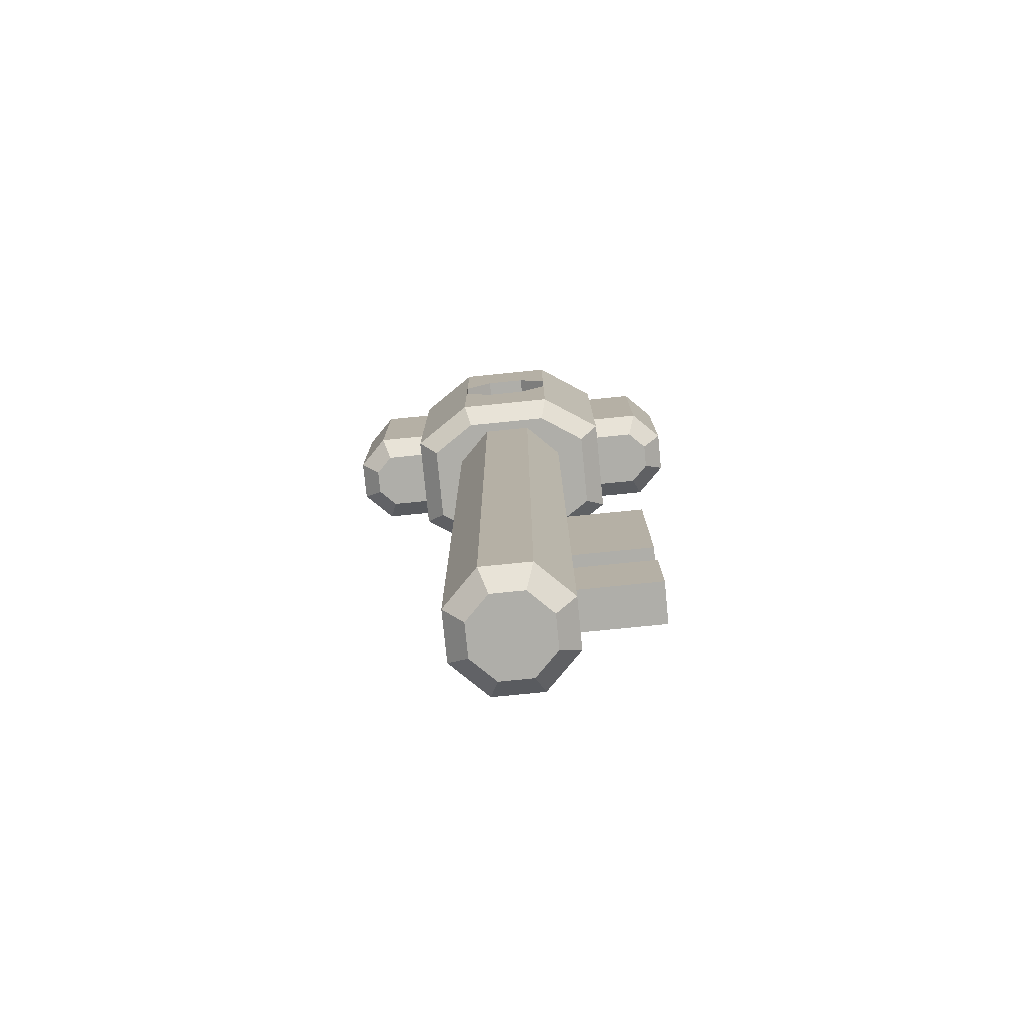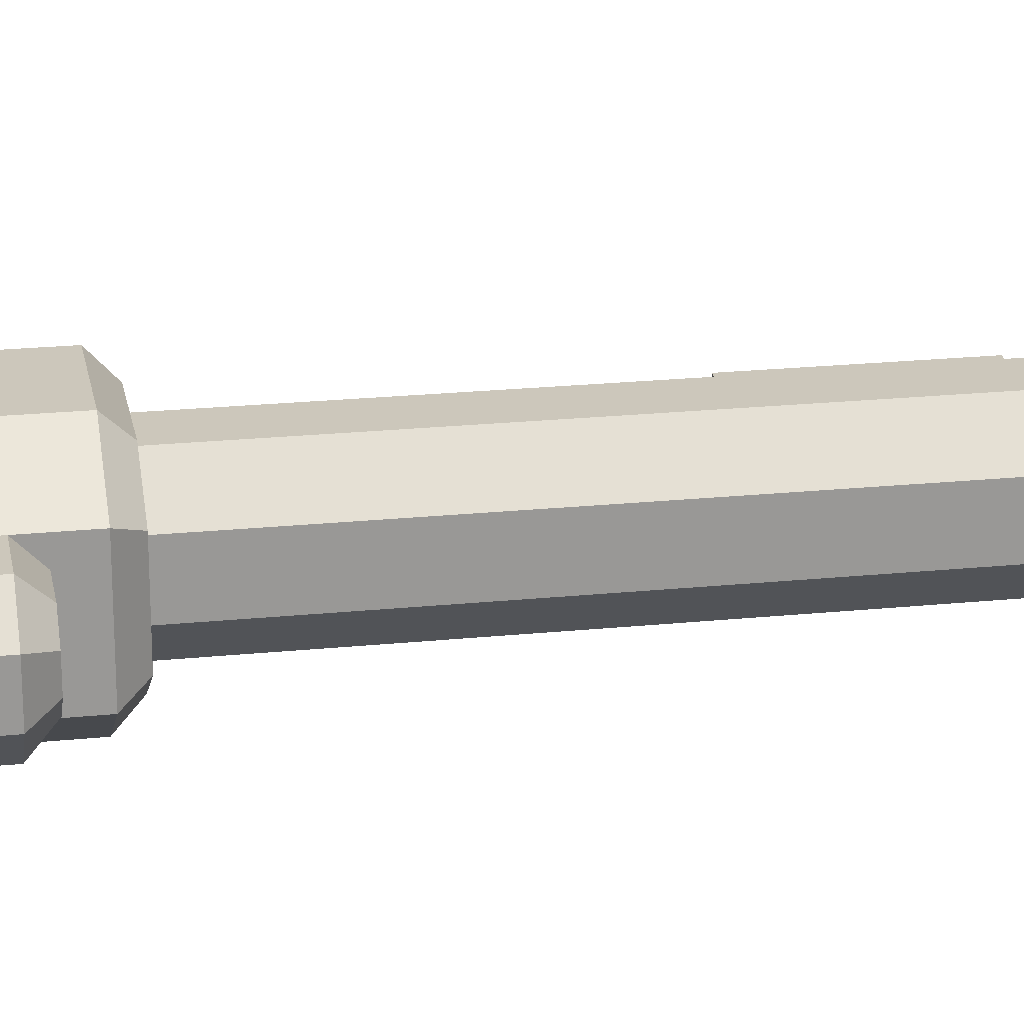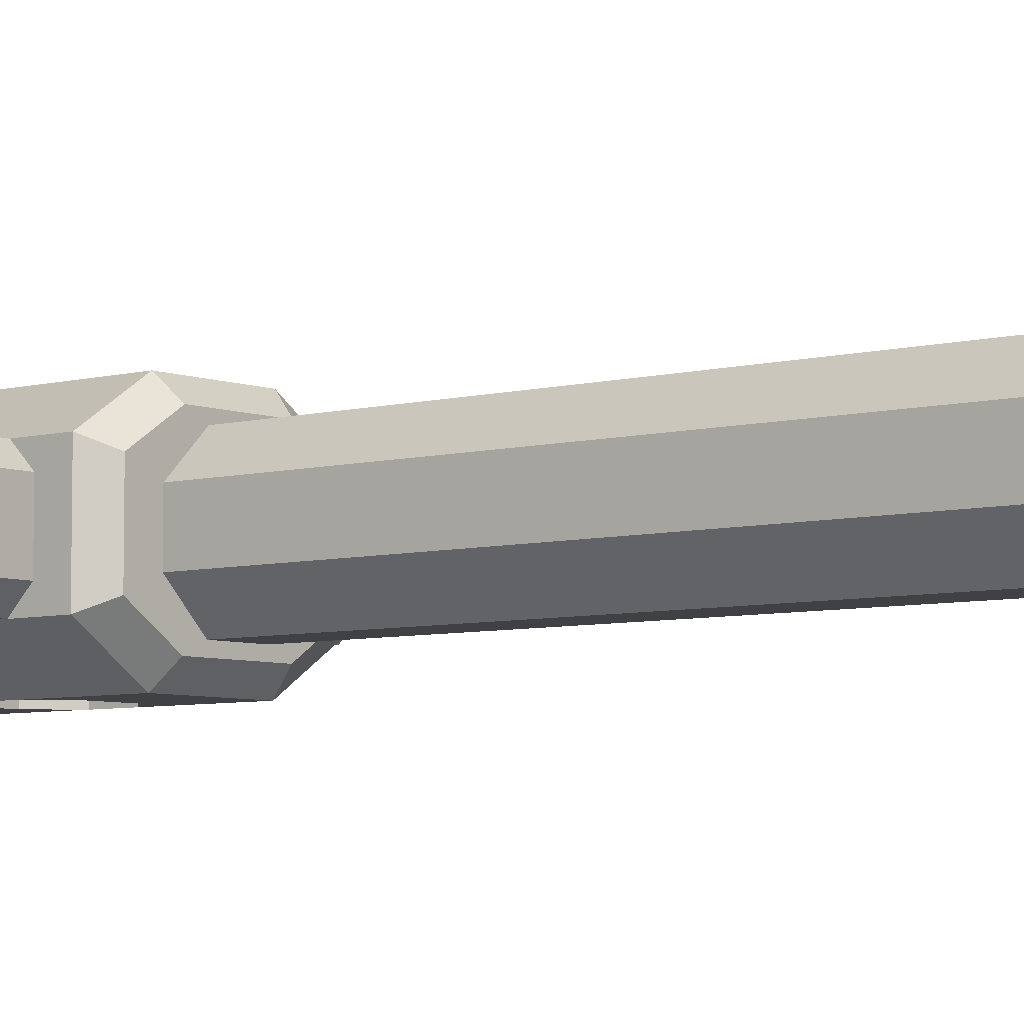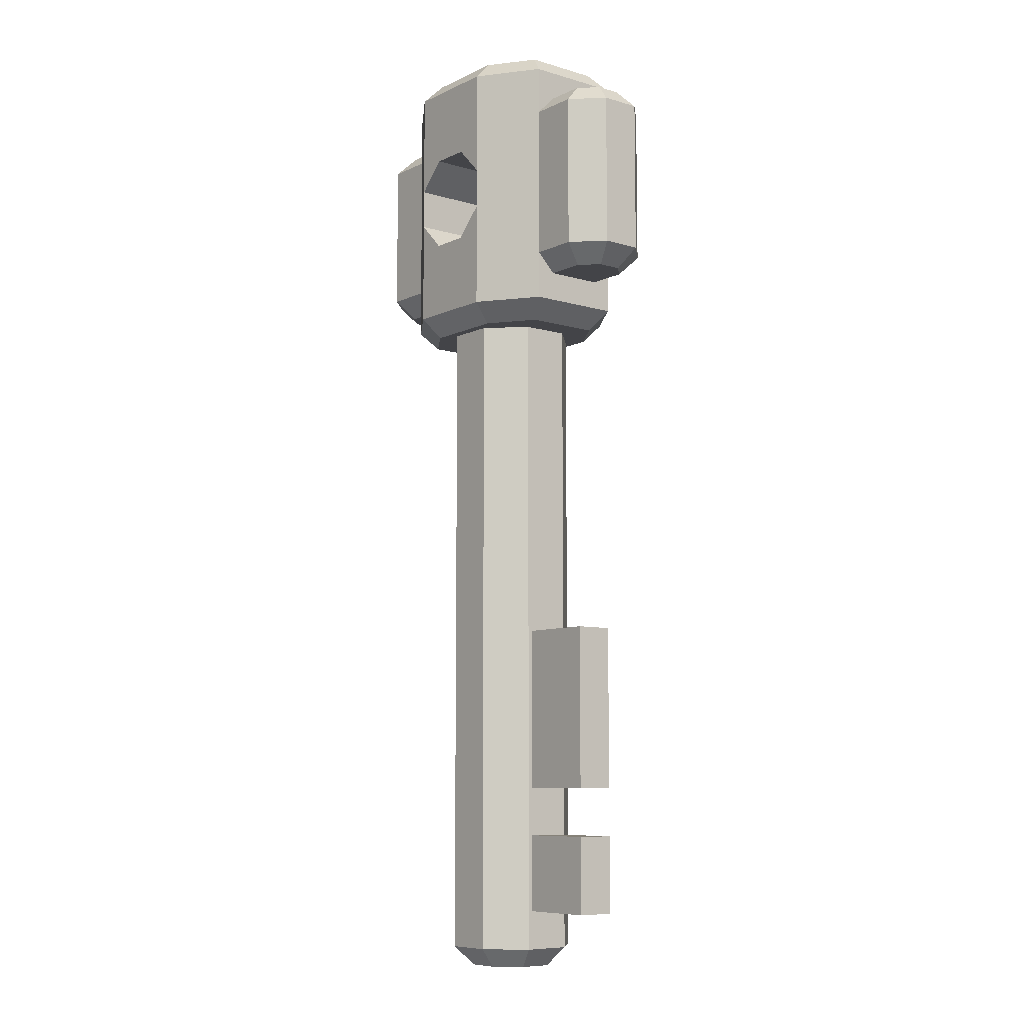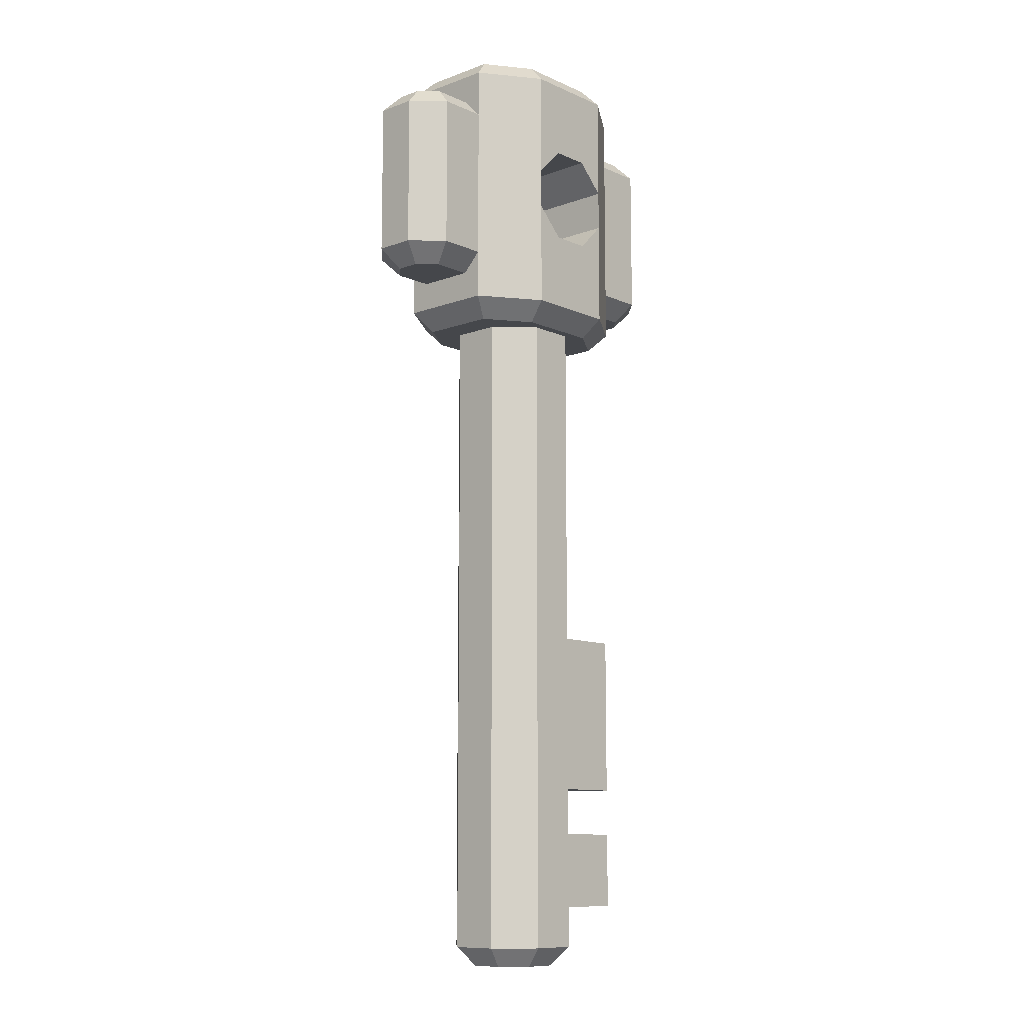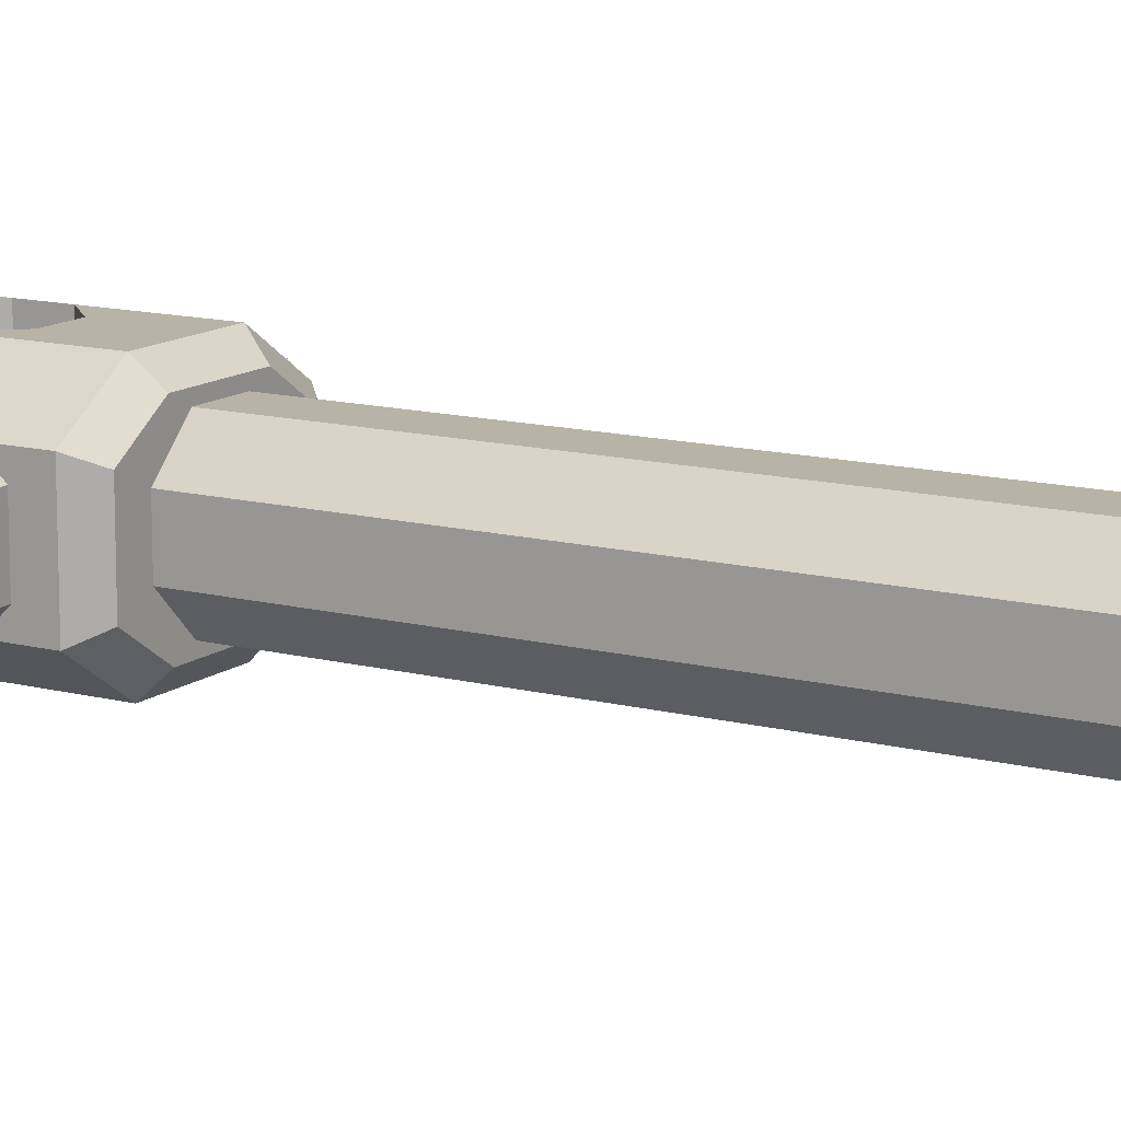
<metadata>
{"format":"obj","ext":"obj","renderer":"f3d","projection":"perspective","resolution":1024,"background":"white","views":[{"elev":-77.5,"azim":5.7,"up":"+Y"},{"elev":21.7,"azim":-100.2,"up":"+Z"},{"elev":-5.9,"azim":-50.1,"up":"+Z"},{"elev":-8.3,"azim":51.4,"up":"+Y"},{"elev":-10.5,"azim":-47.6,"up":"+Y"},{"elev":12.8,"azim":-58.9,"up":"+Z"}]}
</metadata>
<code>
v -11 45 5
v -5 48 9
v -11 48 5
v -11 43 5
v -5 37.07 9
v -5 32.93 9
v -11 27 5
v -5 22 9
v -11 25 5
v -11 22 5
v -16 43 5
v -16 27 5
v -11 25 3
v -11 25 -3
v -11 25 -5
v -11 27 -5
v -11 22 -5
v -11 45 3
v -11 48 -5
v -11 45 -3
v -11 45 -5
v -11 43 -5
v -9 20 3.93
v -4.394 20 7
v -4.394 50 7
v -9 50 3.93
v -2.071 30 9
v 2.071 30 9
v 5 22 9
v 5 32.93 9
v -2.071 40 9
v 5 48 9
v 2.071 40 9
v 5 37.07 9
v -5 37.07 -9
v -5 32.93 -9
v -18.93 43 2.071
v -18.93 27 2.071
v -15.17 25 3
v -15.17 45 3
v -16.93 25 1.243
v -16.93 25 -1.243
v -15.17 25 3
v -15.17 25 -3
v -11 25 3
v -11 25 -3
v -15.17 25 -3
v -16 27 -5
v -5 48 -9
v -5 22 -9
v -9 20 -3.93
v -16.93 45 -1.243
v -16.93 45 1.243
v -15.17 45 3
v -15.17 45 -3
v -11 45 3
v -16 43 -5
v -9 50 -3.93
v 4.394 20 7
v -6 20 2.485
v -2.485 20 6
v -6 20 -2.485
v 2.485 20 6
v -4.394 20 -7
v 6 20 2.485
v -2.485 20 -6
v 9 20 3.93
v 6 20 -2.485
v 4.394 20 -7
v 2.485 20 -6
v 9 20 -3.93
v 4.394 50 7
v -4.394 50 7
v -4.394 50 -7
v -9 50 3.93
v -9 50 -3.93
v 4.394 50 7
v 4.394 50 -7
v 9 50 3.93
v 9 50 -3.93
v 11 43 5
v 11 45 5
v 11 48 5
v 11 27 5
v 11 25 5
v 11 22 5
v 2.071 30 -9
v 5 32.93 -9
v -2.071 30 -9
v 5 37.07 -9
v 2.071 40 -9
v -2.071 40 -9
v -18.93 43 -2.071
v -18.93 27 -2.071
v -16.93 25 1.243
v -16.93 45 1.243
v -16.93 25 -1.243
v -4.394 50 -7
v 5 22 -9
v 5 48 -9
v 11 22 -5
v 2.485 -48 -6
v 6 -48 -2.485
v 6 -44 -2
v 6 -48 2.485
v 6 -44 2
v 6 -36 -2
v 6 -31 2
v 6 -36 2
v 6 -31 -2
v 6 -14 -2
v 6 -14 2
v 2.485 -48 6
v -2.485 -48 6
v -6 -48 2.485
v -6 -48 -2.485
v -2.485 -48 -6
v 9 50 3.93
v 11 48 -5
v 9 50 -3.93
v 4.394 50 -7
v 16 43 5
v 16 27 5
v 11 25 -3
v 11 25 -5
v 11 27 -5
v 11 25 3
v 11 45 -3
v 11 45 -5
v 11 43 -5
v 11 45 3
v 4 -50 -1.657
v 1.657 -50 -4
v 4 -50 1.657
v 14 -14 -2
v 14 -31 -2
v 14 -31 2
v 14 -14 2
v 14 -36 -2
v 14 -44 -2
v 14 -44 2
v 14 -36 2
v 1.657 -50 4
v -1.657 -50 4
v -4 -50 1.657
v -4 -50 -1.657
v -1.657 -50 -4
v 18.93 27 2.071
v 18.93 43 2.071
v 15.17 25 3
v 15.17 45 3
v 16.93 25 -1.243
v 16.93 25 1.243
v 15.17 25 3
v 15.17 25 -3
v 11 25 3
v 11 25 -3
v 15.17 25 -3
v 16 27 -5
v 16.93 45 1.243
v 16.93 45 -1.243
v 15.17 45 3
v 15.17 45 -3
v 11 45 3
v 16 43 -5
v 1.657 -50 4
v -1.657 -50 4
v -4 -50 1.657
v 4 -50 1.657
v 1.657 -50 -4
v -4 -50 -1.657
v 4 -50 -1.657
v 18.93 43 -2.071
v 18.93 27 -2.071
v 16.93 25 1.243
v 16.93 45 1.243
v 16.93 25 -1.243
v 16.93 45 -1.243
f 1 2 3
f 4 5 2
f 4 2 1
f 6 5 4
f 7 8 6
f 7 6 4
f 9 8 7
f 10 8 9
f 4 11 12
f 4 12 7
f 13 9 7
f 10 9 13
f 14 10 13
f 15 14 16
f 17 10 14
f 17 14 15
f 18 1 3
f 4 1 18
f 19 18 3
f 20 18 19
f 21 20 19
f 22 20 21
f 23 24 8
f 23 8 10
f 25 26 2
f 2 26 3
f 27 8 28
f 6 8 27
f 28 29 30
f 8 29 28
f 2 31 32
f 5 31 2
f 31 33 32
f 33 34 32
f 35 6 36
f 5 6 35
f 11 37 38
f 11 38 12
f 39 7 12
f 39 13 7
f 4 40 11
f 18 40 4
f 41 42 43
f 43 44 45
f 42 44 43
f 44 46 45
f 47 16 14
f 48 16 47
f 49 22 21
f 49 21 19
f 35 22 49
f 36 16 22
f 36 22 35
f 50 15 16
f 50 17 15
f 50 16 36
f 10 51 23
f 10 17 51
f 52 53 54
f 55 54 56
f 55 52 54
f 20 55 56
f 55 20 22
f 55 22 57
f 26 19 3
f 26 58 19
f 24 29 8
f 24 59 29
f 60 24 23
f 60 61 24
f 62 23 51
f 62 60 23
f 63 24 61
f 59 24 63
f 64 62 51
f 65 59 63
f 66 62 64
f 67 59 65
f 68 67 65
f 69 68 70
f 69 70 66
f 69 66 64
f 71 68 69
f 71 67 68
f 32 25 2
f 72 25 32
f 73 74 75
f 75 74 76
f 77 78 73
f 73 78 74
f 79 80 77
f 77 80 78
f 32 81 82
f 32 82 83
f 34 81 32
f 84 81 34
f 30 84 34
f 29 85 84
f 29 86 85
f 29 84 30
f 87 30 88
f 28 30 87
f 89 28 87
f 27 28 89
f 36 6 89
f 6 27 89
f 90 33 91
f 34 33 90
f 91 33 92
f 33 31 92
f 92 5 35
f 31 5 92
f 93 94 38
f 37 93 38
f 95 39 38
f 38 39 12
f 40 96 37
f 40 37 11
f 94 48 47
f 94 47 97
f 95 94 97
f 38 94 95
f 22 16 48
f 57 22 48
f 17 50 51
f 51 50 64
f 49 19 58
f 49 58 98
f 50 89 87
f 50 36 89
f 99 87 88
f 99 50 87
f 92 49 100
f 92 35 49
f 91 92 100
f 90 91 100
f 57 93 55
f 55 93 52
f 93 96 52
f 93 37 96
f 86 29 67
f 67 29 59
f 101 67 71
f 101 86 67
f 99 71 69
f 99 101 71
f 50 99 64
f 64 99 69
f 70 68 102
f 102 68 103
f 104 105 103
f 104 106 105
f 107 108 109
f 110 108 107
f 111 65 112
f 68 65 111
f 103 68 111
f 103 111 110
f 103 110 107
f 103 107 104
f 65 105 106
f 65 106 109
f 65 109 108
f 65 108 112
f 65 63 105
f 105 63 113
f 63 61 113
f 113 61 114
f 61 60 114
f 114 60 115
f 60 62 115
f 115 62 116
f 62 66 116
f 116 66 117
f 66 70 117
f 117 70 102
f 32 83 118
f 32 118 72
f 83 119 120
f 83 120 118
f 100 49 98
f 100 98 121
f 120 100 121
f 119 100 120
f 122 81 123
f 123 81 84
f 124 125 126
f 101 125 124
f 85 127 84
f 86 124 127
f 86 101 124
f 86 127 85
f 128 129 119
f 130 129 128
f 83 128 119
f 131 128 83
f 82 131 83
f 81 131 82
f 88 30 90
f 30 34 90
f 93 57 48
f 93 48 94
f 129 100 119
f 130 90 100
f 130 100 129
f 126 99 88
f 126 88 90
f 126 90 130
f 125 99 126
f 101 99 125
f 132 133 102
f 132 102 103
f 134 132 103
f 134 103 105
f 135 136 110
f 111 135 110
f 110 136 137
f 110 137 108
f 138 112 137
f 137 112 108
f 135 111 112
f 135 112 138
f 107 139 140
f 107 140 104
f 104 140 141
f 104 141 106
f 142 109 141
f 141 109 106
f 139 107 109
f 139 109 142
f 143 134 105
f 143 105 113
f 114 143 113
f 144 143 114
f 115 144 114
f 145 144 115
f 146 145 115
f 146 115 116
f 147 146 116
f 147 116 117
f 102 147 117
f 133 147 102
f 148 149 123
f 149 122 123
f 84 150 123
f 127 150 84
f 151 81 122
f 151 131 81
f 152 153 154
f 155 154 156
f 155 152 154
f 157 155 156
f 126 158 124
f 126 159 158
f 160 161 162
f 162 163 164
f 161 163 162
f 163 128 164
f 128 163 130
f 130 163 165
f 130 165 126
f 126 165 159
f 166 167 168
f 169 166 168
f 170 171 147
f 170 168 171
f 170 169 168
f 172 169 170
f 136 135 138
f 136 138 137
f 141 139 142
f 140 139 141
f 173 149 174
f 174 149 148
f 123 175 148
f 150 175 123
f 176 122 149
f 176 151 122
f 159 177 158
f 159 174 177
f 174 175 177
f 174 148 175
f 178 165 163
f 173 165 178
f 176 173 178
f 149 173 176
f 159 165 174
f 165 173 174

</code>
